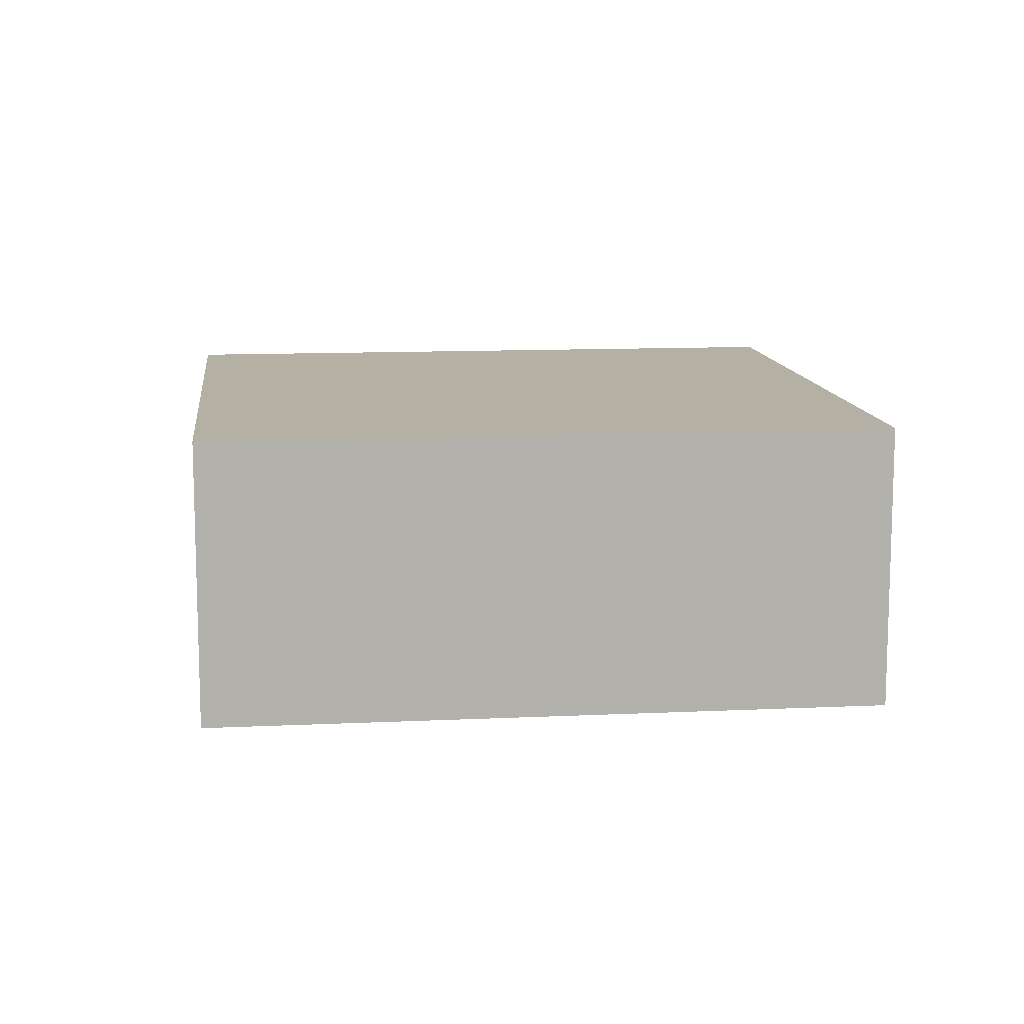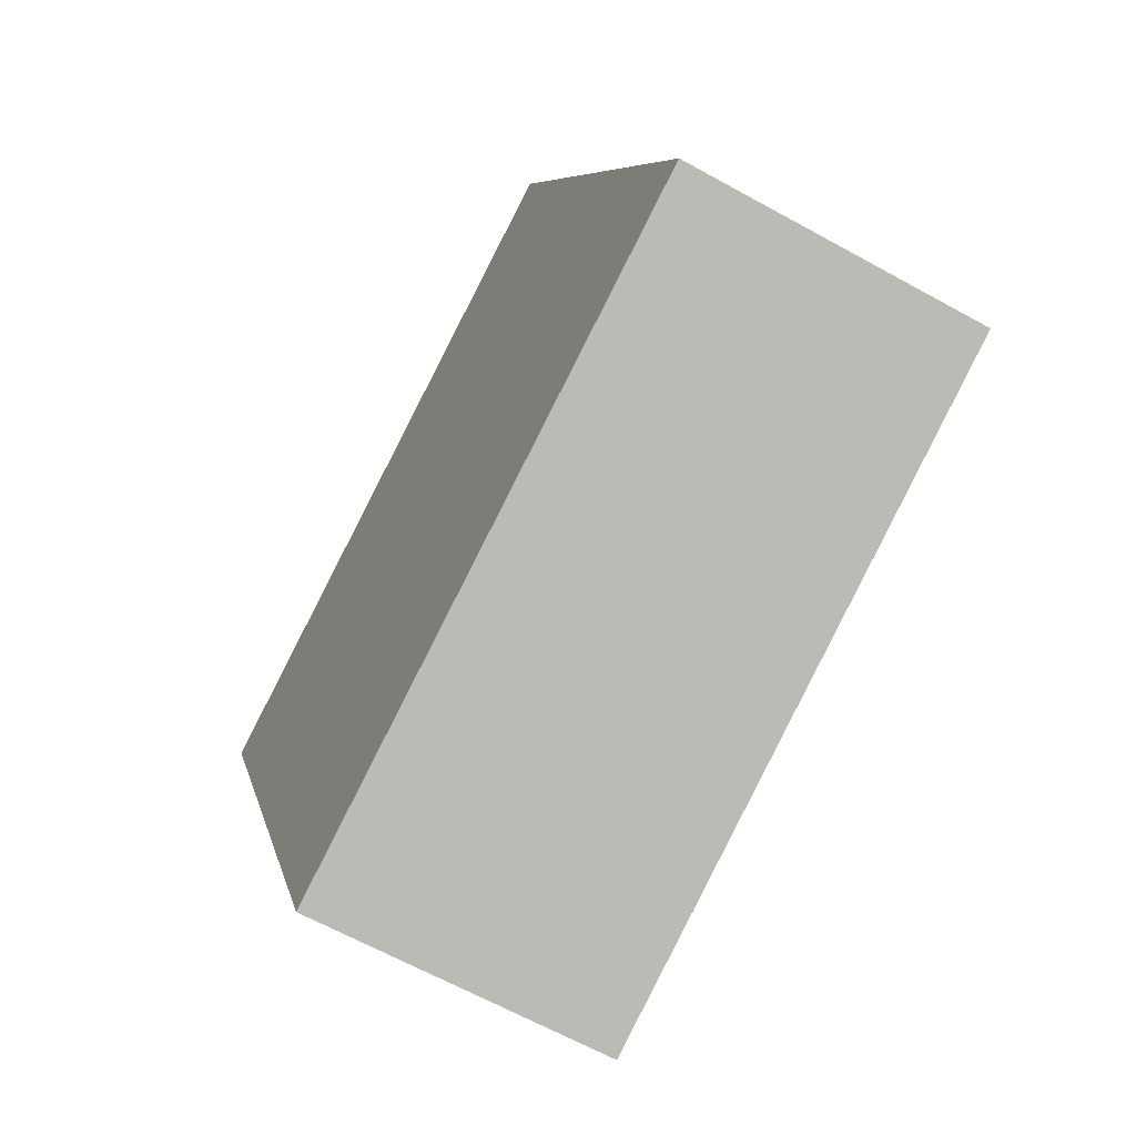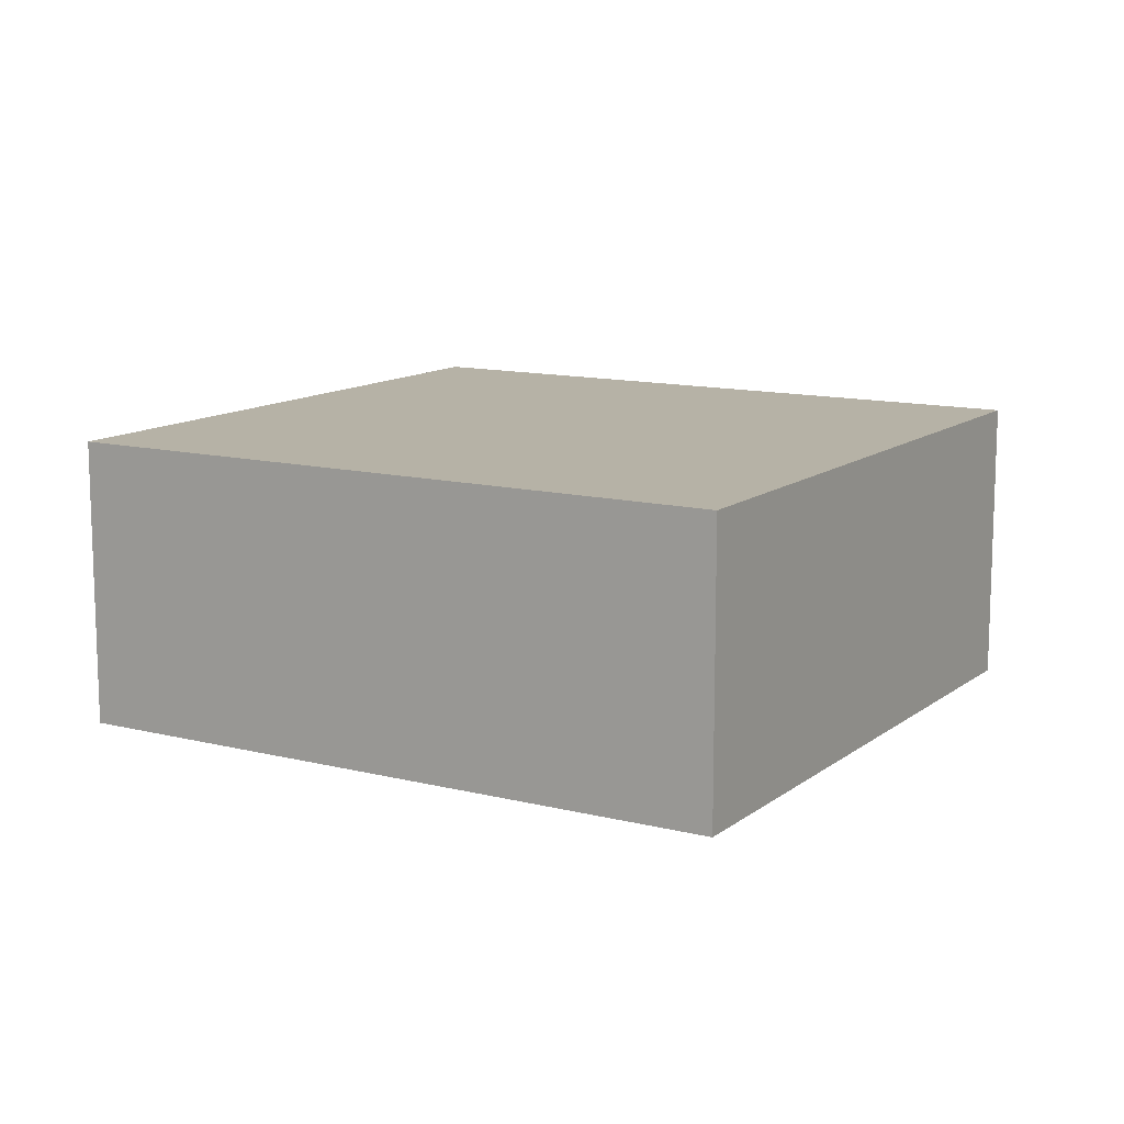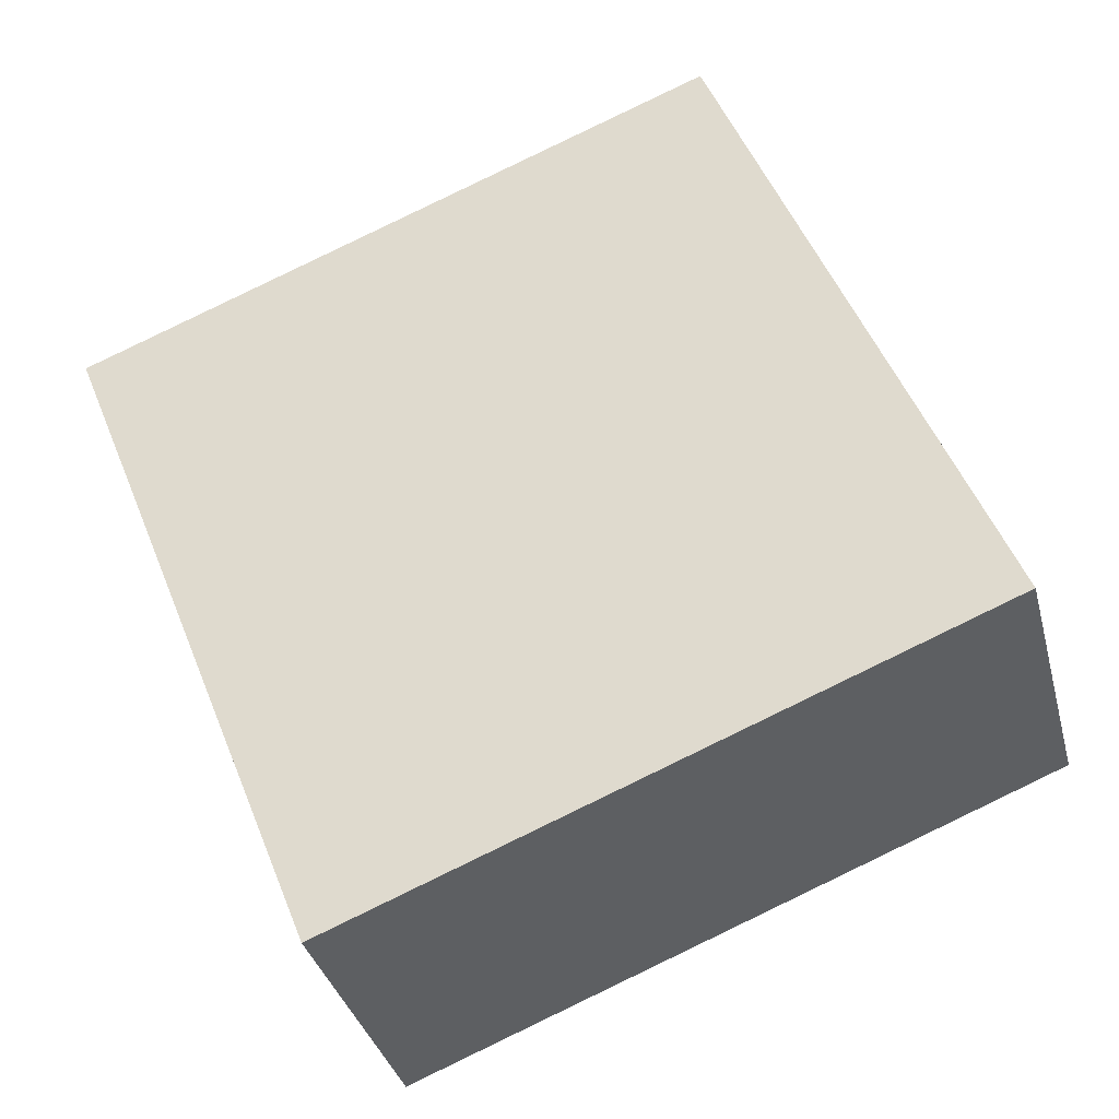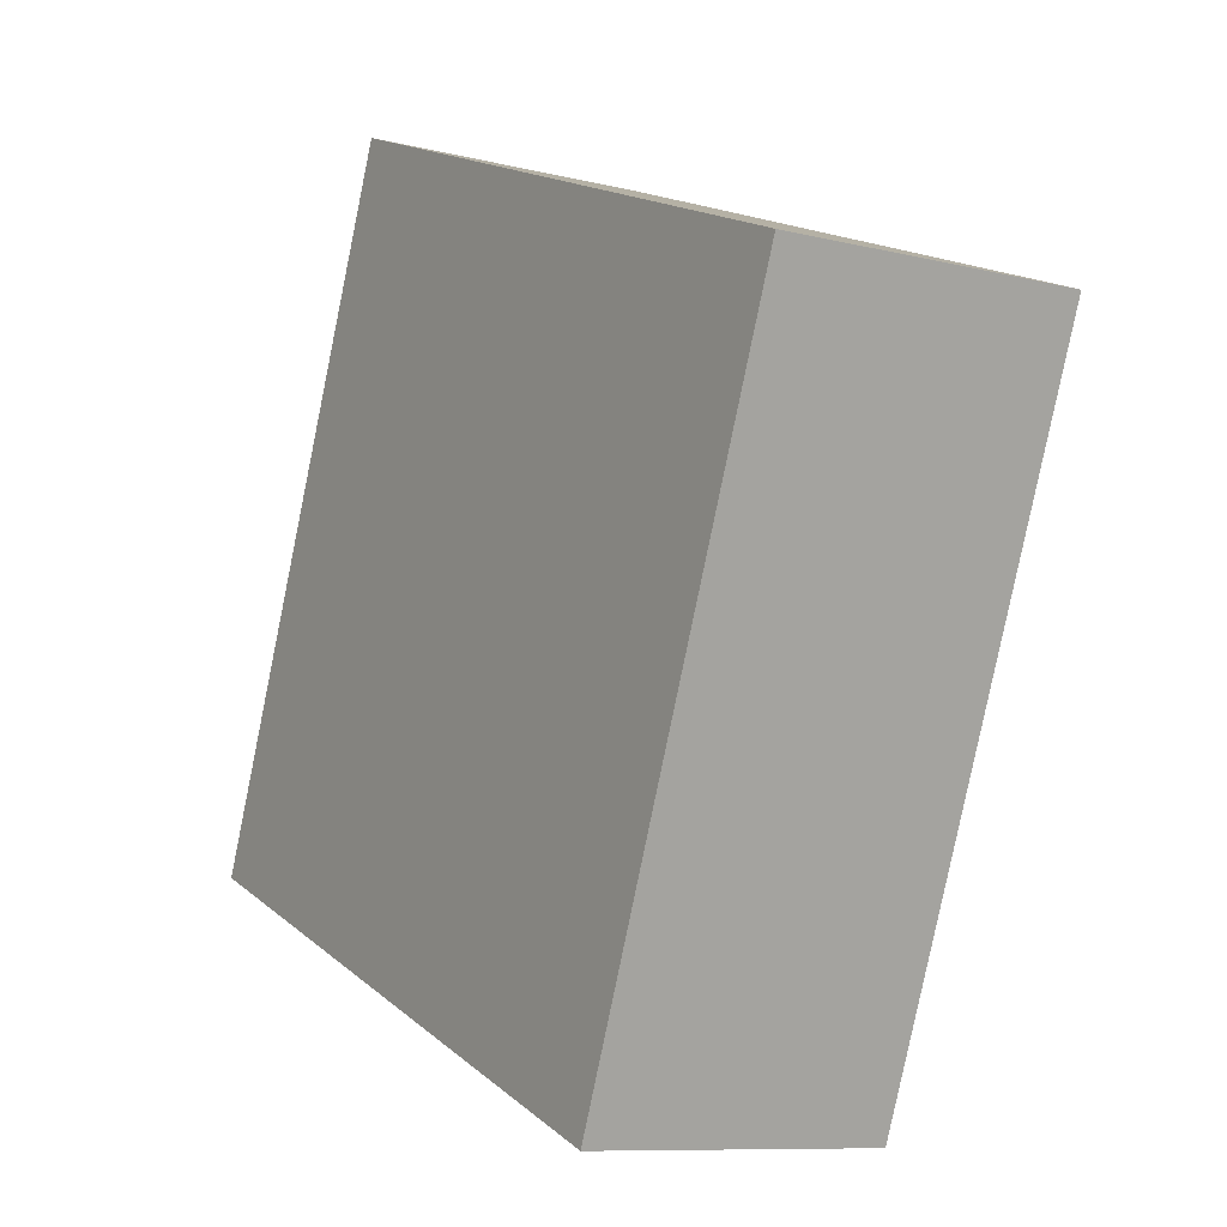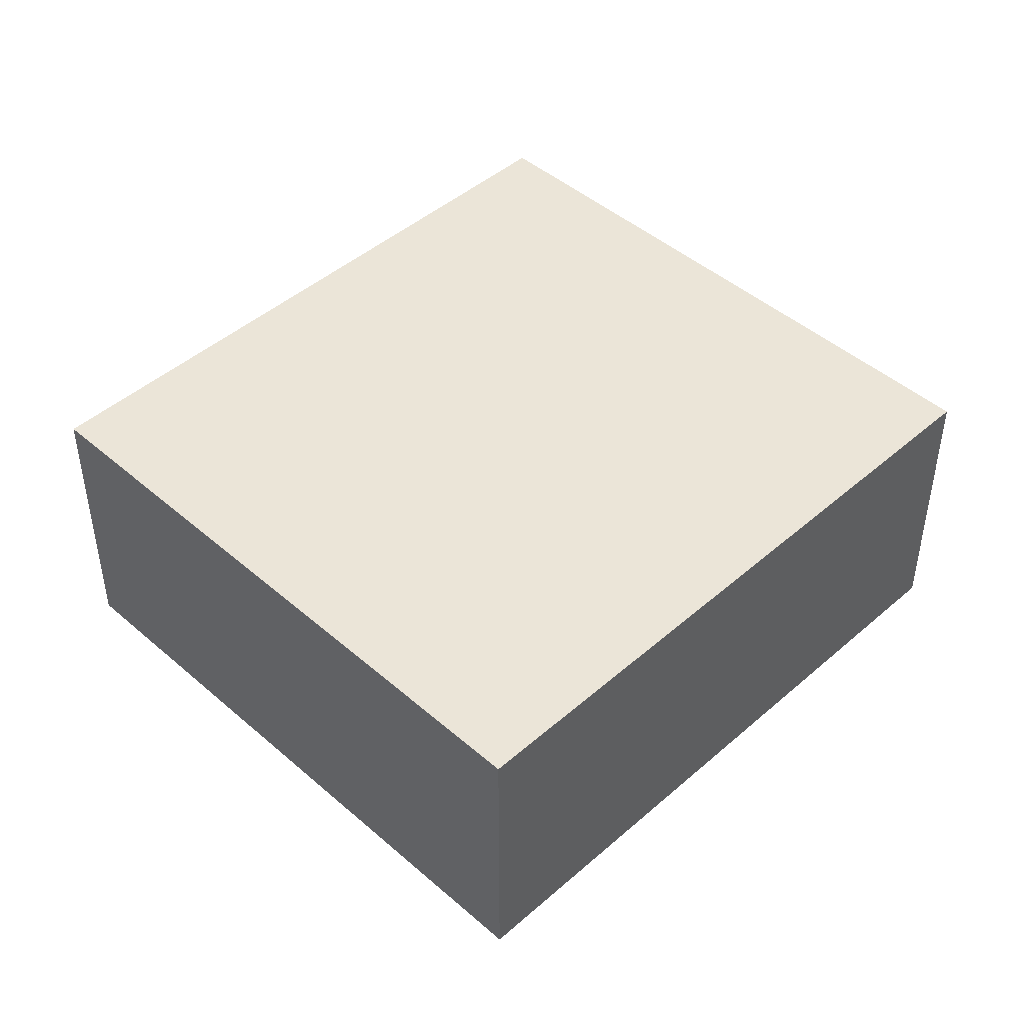
<metadata>
{"format":"obj","ext":"obj","renderer":"f3d","projection":"perspective","resolution":1024,"background":"white","views":[{"elev":11.5,"azim":-74.9,"up":"+Y"},{"elev":-64.4,"azim":-119.2,"up":"+Z"},{"elev":12.2,"azim":142.5,"up":"+Y"},{"elev":-35.2,"azim":-165.8,"up":"+Z"},{"elev":-9.6,"azim":57.1,"up":"+Z"},{"elev":45.7,"azim":66.6,"up":"+Y"}]}
</metadata>
<code>
v  2.628 2.945 6.615
v  5.374 2.945 -2.135
v  0 2.945 1.803e-16
v  6.255 2.945 -2.485
v  5.374 2.945 5.524
v  8.883 2.945 4.13
v  6.255 1.522e-16 -2.485
v  0 0 0
v  5.374 1.307e-16 -2.135
v  2.628 -4.051e-16 6.615
v  5.374 -3.382e-16 5.524
v  8.883 -2.529e-16 4.13
g defaultobject
f 1 2 3
f 2 1 4
f 4 1 5
f 4 5 6
f 7 2 4
f 2 7 3
f 3 7 8
f 8 7 9
f 8 1 3
f 1 8 10
f 10 5 1
f 5 10 11
f 5 11 6
f 6 11 12
f 12 4 6
f 4 12 7
f 9 10 8
f 10 9 7
f 10 7 11
f 11 7 12

</code>
